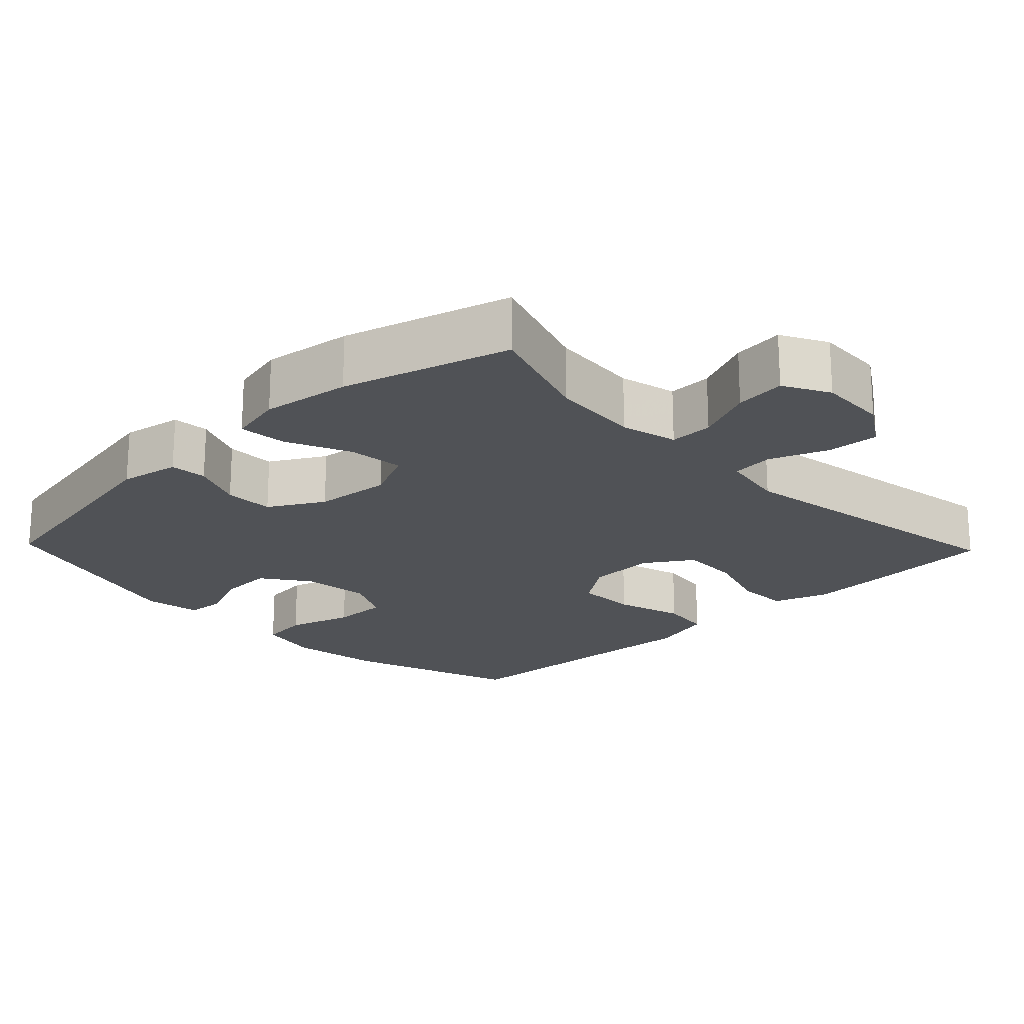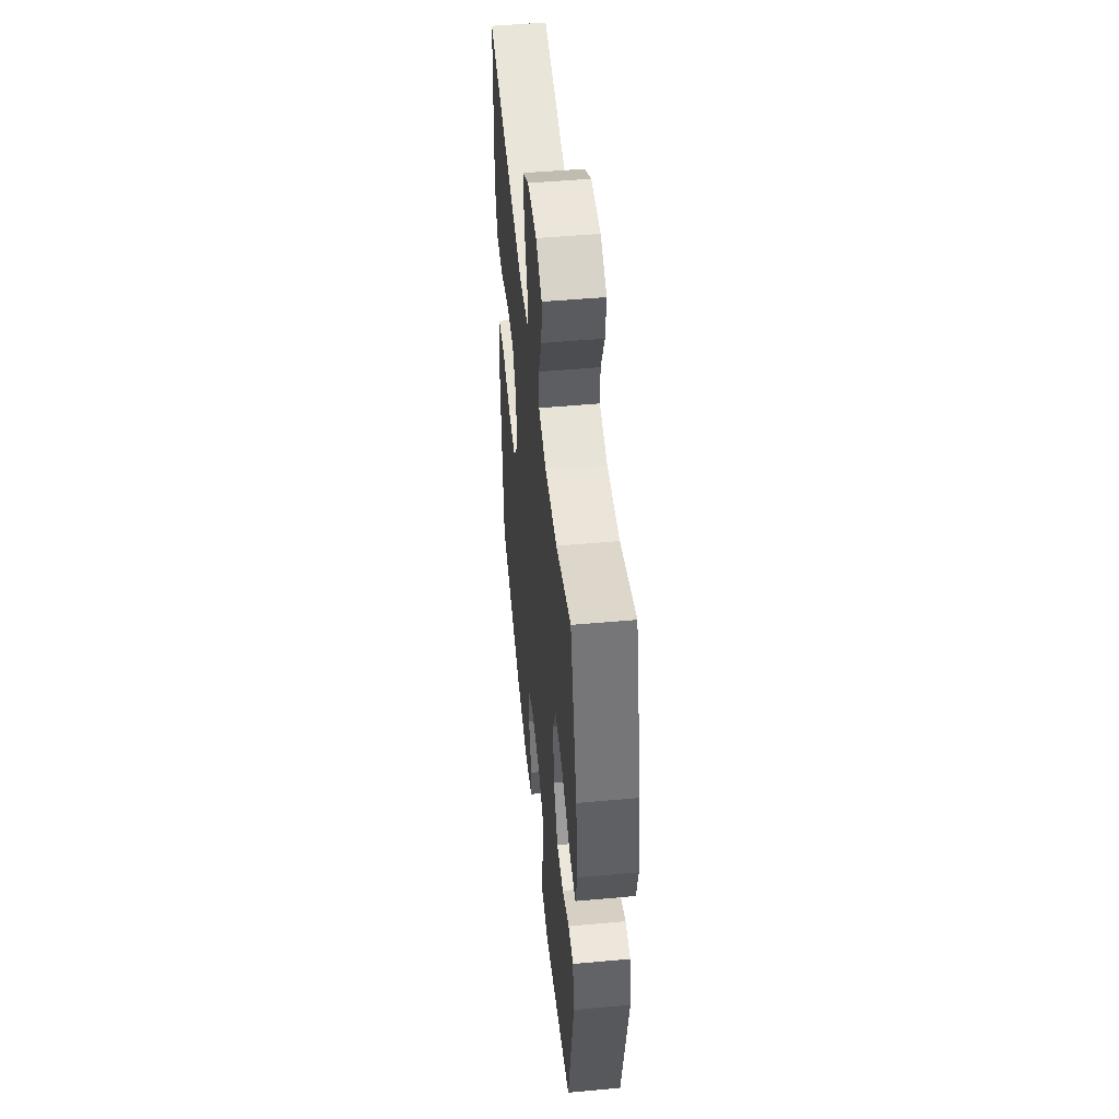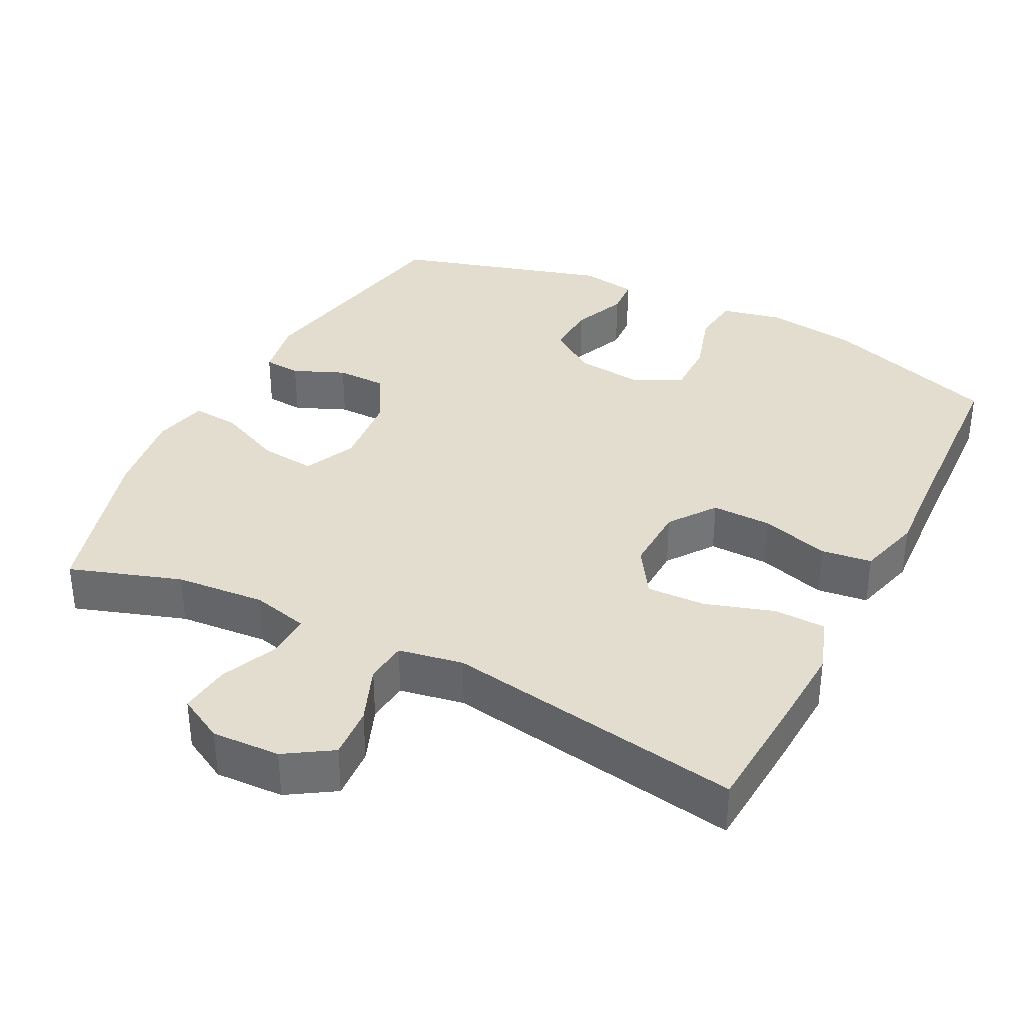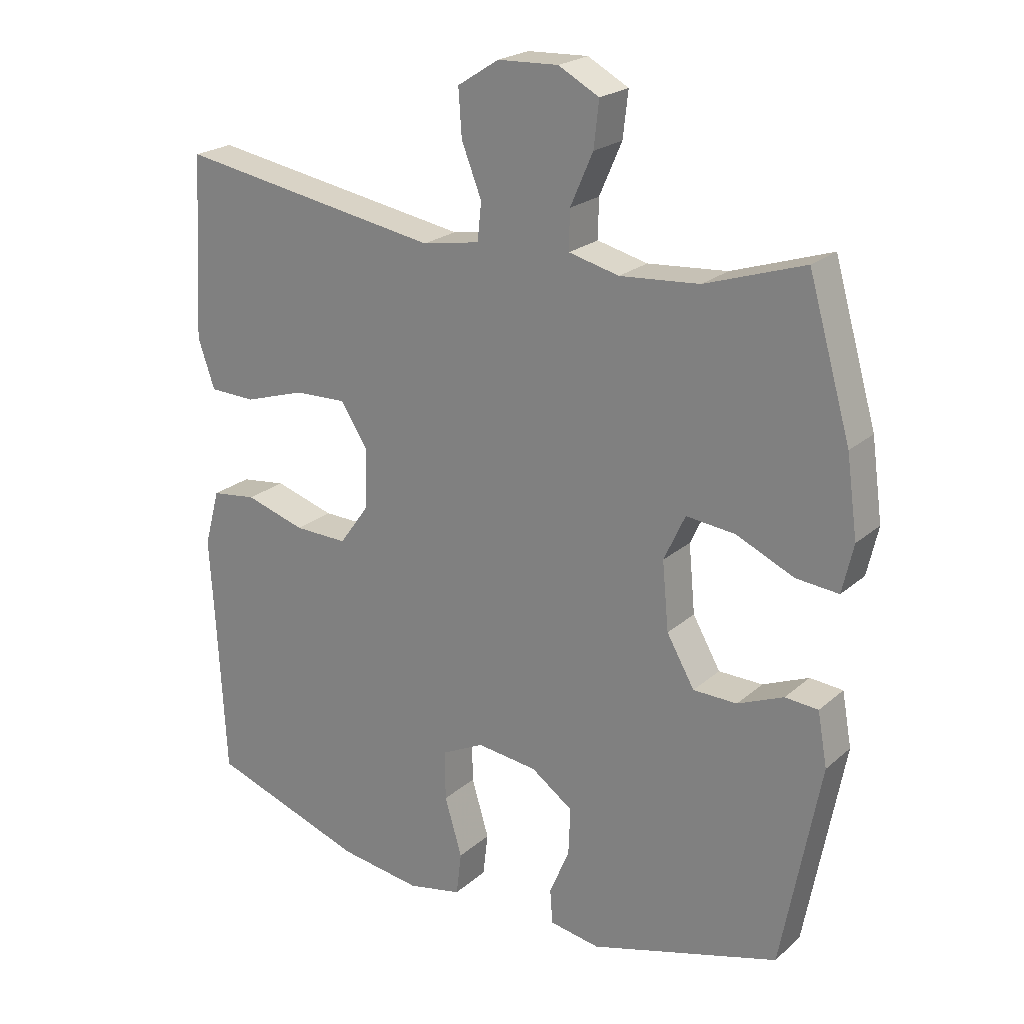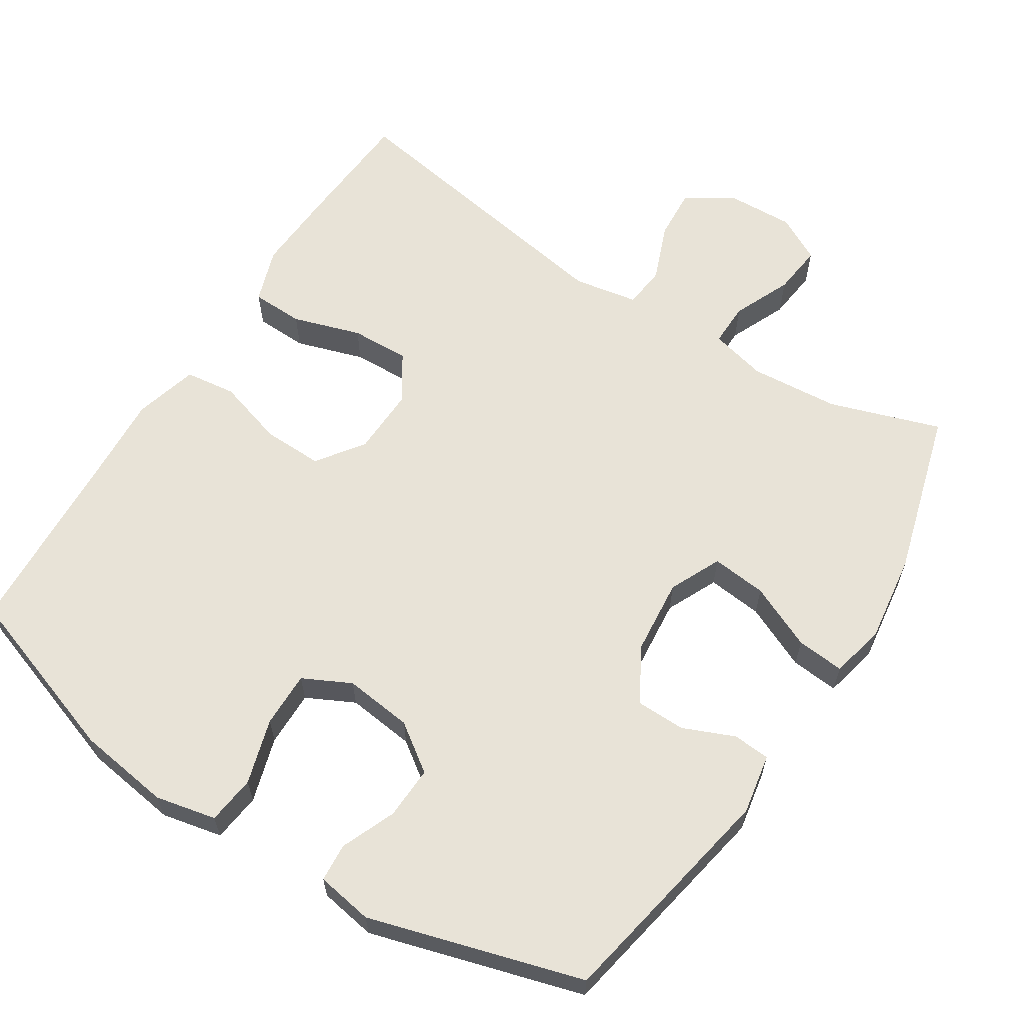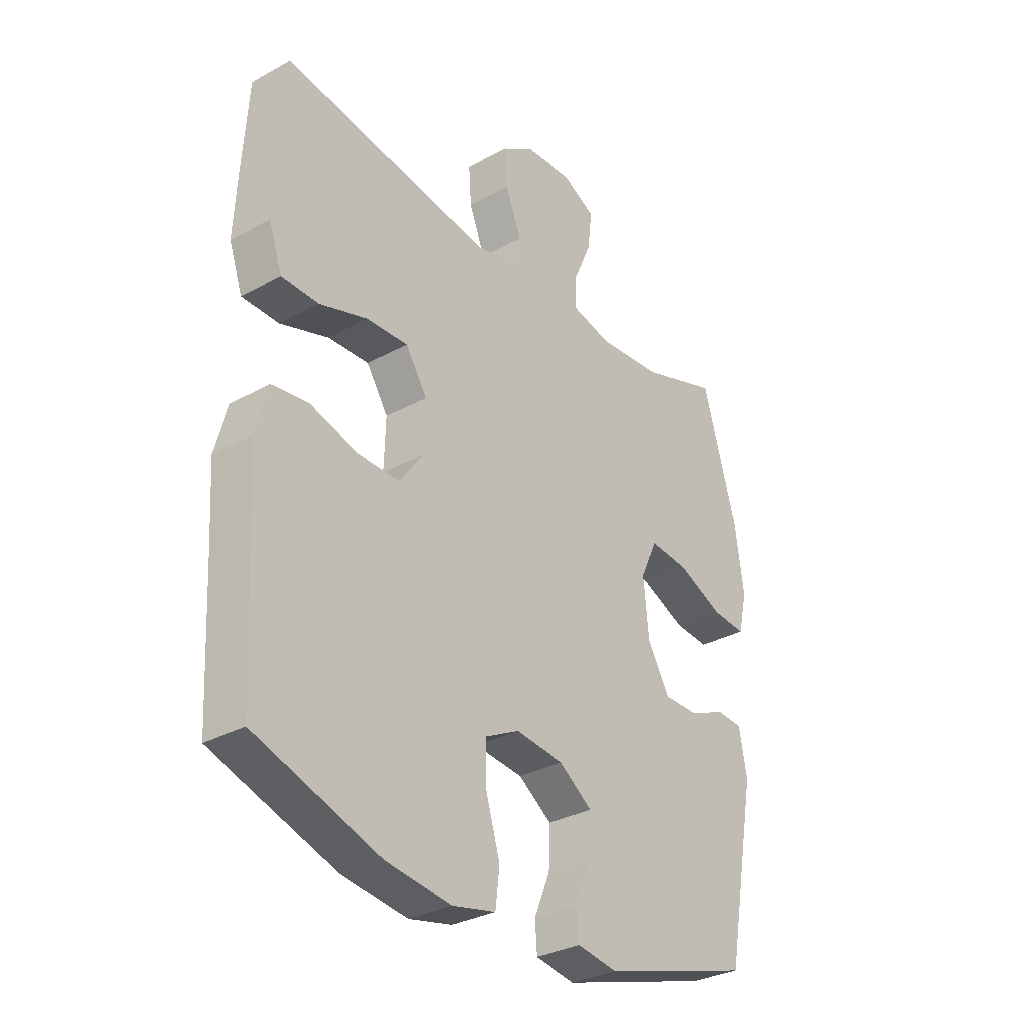
<metadata>
{"format":"obj","ext":"obj","renderer":"f3d","projection":"perspective","resolution":1024,"background":"white","views":[{"elev":-20.6,"azim":-46.2,"up":"+Y"},{"elev":49.7,"azim":-95.7,"up":"+Z"},{"elev":35.5,"azim":27.0,"up":"+Y"},{"elev":22.3,"azim":-145.3,"up":"+Z"},{"elev":62.2,"azim":-147.4,"up":"+Y"},{"elev":-31.3,"azim":128.2,"up":"+Z"}]}
</metadata>
<code>
v 0.5 0.07 -0.5
v 0.259 0.07 -0.582
v 0.131 0.07 -0.6
v 0.047 0.07 -0.582
v 0.039 0.07 -0.515
v 0.066 0.07 -0.425
v 0.067 0.07 -0.348
v 0.001 0.07 -0.315
v -0.093 0.07 -0.326
v -0.158 0.07 -0.372
v -0.155 0.07 -0.445
v -0.124 0.07 -0.52
v -0.128 0.07 -0.573
v -0.206 0.07 -0.586
v -0.5 0.07 -0.5
v -0.56 0.07 -0.181
v -0.545 0.07 -0.098
v -0.494 0.07 -0.094
v -0.423 0.07 -0.124
v -0.355 0.07 -0.123
v -0.312 0.07 -0.048
v -0.302 0.07 0.057
v -0.335 0.07 0.128
v -0.411 0.07 0.12
v -0.5 0.07 0.08
v -0.566 0.07 0.074
v -0.583 0.07 0.149
v -0.566 0.07 0.271
v -0.5 0.07 0.5
v -0.347 0.07 0.449
v -0.224 0.07 0.439
v -0.146 0.07 0.458
v -0.147 0.07 0.518
v -0.182 0.07 0.598
v -0.19 0.07 0.668
v -0.127 0.07 0.702
v -0.033 0.07 0.698
v 0.031 0.07 0.657
v 0.026 0.07 0.585
v -0.005 0.07 0.506
v 0.001 0.07 0.448
v 0.09 0.07 0.432
v 0.5 0.07 0.5
v 0.511 0.07 0.334
v 0.517 0.07 0.217
v 0.491 0.07 0.141
v 0.419 0.07 0.139
v 0.325 0.07 0.169
v 0.244 0.07 0.172
v 0.202 0.07 0.107
v 0.205 0.07 0.014
v 0.251 0.07 -0.05
v 0.334 0.07 -0.048
v 0.427 0.07 -0.02
v 0.497 0.07 -0.029
v 0.521 0.07 -0.117
v 0.513 0.07 -0.249
v 0.5 0 -0.5
v 0.259 0 -0.582
v 0.131 0 -0.6
v 0.047 0 -0.582
v 0.039 0 -0.515
v 0.066 0 -0.425
v 0.067 0 -0.348
v 0.001 0 -0.315
v -0.093 0 -0.326
v -0.158 0 -0.372
v -0.155 0 -0.445
v -0.124 0 -0.52
v -0.128 0 -0.573
v -0.206 0 -0.586
v -0.5 0 -0.5
v -0.56 0 -0.181
v -0.545 0 -0.098
v -0.494 0 -0.094
v -0.423 0 -0.124
v -0.355 0 -0.123
v -0.312 0 -0.048
v -0.302 0 0.057
v -0.335 0 0.128
v -0.411 0 0.12
v -0.5 0 0.08
v -0.566 0 0.074
v -0.583 0 0.149
v -0.566 0 0.271
v -0.5 0 0.5
v -0.347 0 0.449
v -0.224 0 0.439
v -0.146 0 0.458
v -0.147 0 0.518
v -0.182 0 0.598
v -0.19 0 0.668
v -0.127 0 0.702
v -0.033 0 0.698
v 0.031 0 0.657
v 0.026 0 0.585
v -0.005 0 0.506
v 0.001 0 0.448
v 0.09 0 0.432
v 0.5 0 0.5
v 0.511 0 0.334
v 0.517 0 0.217
v 0.491 0 0.141
v 0.419 0 0.139
v 0.325 0 0.169
v 0.244 0 0.172
v 0.202 0 0.107
v 0.205 0 0.014
v 0.251 0 -0.05
v 0.334 0 -0.048
v 0.427 0 -0.02
v 0.497 0 -0.029
v 0.521 0 -0.117
v 0.513 0 -0.249
f 54 55 56 57
f 53 54 57 1
f 52 53 1 2
f 51 52 2 3
f 50 51 3 4
f 45 46 47 48
f 45 48 49
f 42 43 44 45
f 41 42 45 49
f 37 38 39 40
f 37 40 41
f 36 37 41
f 33 34 35 36
f 32 33 36 41
f 31 32 41 49
f 27 28 29 30
f 24 25 26 27
f 23 24 27 30
f 22 23 30 31
f 16 17 18 19
f 16 19 20
f 15 16 20
f 14 15 20 21
f 11 12 13 14
f 10 11 14 21
f 4 5 6
f 50 4 6
f 50 6 7
f 22 31 49 50
f 22 50 7 8
f 9 10 21 22
f 8 9 22
f 114 113 112 111
f 58 114 111 110
f 59 58 110 109
f 60 59 109 108
f 61 60 108 107
f 105 104 103 102
f 106 105 102
f 102 101 100 99
f 106 102 99 98
f 97 96 95 94
f 98 97 94
f 98 94 93
f 93 92 91 90
f 98 93 90 89
f 106 98 89 88
f 87 86 85 84
f 84 83 82 81
f 87 84 81 80
f 88 87 80 79
f 76 75 74 73
f 77 76 73
f 77 73 72
f 78 77 72 71
f 71 70 69 68
f 78 71 68 67
f 63 62 61
f 63 61 107
f 64 63 107
f 107 106 88 79
f 65 64 107 79
f 79 78 67 66
f 79 66 65
f 1 58 59 2
f 2 59 60 3
f 3 60 61 4
f 4 61 62 5
f 5 62 63 6
f 6 63 64 7
f 7 64 65 8
f 8 65 66 9
f 9 66 67 10
f 10 67 68 11
f 11 68 69 12
f 12 69 70 13
f 13 70 71 14
f 14 71 72 15
f 15 72 73 16
f 16 73 74 17
f 17 74 75 18
f 18 75 76 19
f 19 76 77 20
f 20 77 78 21
f 21 78 79 22
f 22 79 80 23
f 23 80 81 24
f 24 81 82 25
f 25 82 83 26
f 26 83 84 27
f 27 84 85 28
f 28 85 86 29
f 29 86 87 30
f 30 87 88 31
f 31 88 89 32
f 32 89 90 33
f 33 90 91 34
f 34 91 92 35
f 35 92 93 36
f 36 93 94 37
f 37 94 95 38
f 38 95 96 39
f 39 96 97 40
f 40 97 98 41
f 41 98 99 42
f 42 99 100 43
f 43 100 101 44
f 44 101 102 45
f 45 102 103 46
f 46 103 104 47
f 47 104 105 48
f 48 105 106 49
f 49 106 107 50
f 50 107 108 51
f 51 108 109 52
f 52 109 110 53
f 53 110 111 54
f 54 111 112 55
f 55 112 113 56
f 56 113 114 57
f 57 114 58 1

</code>
